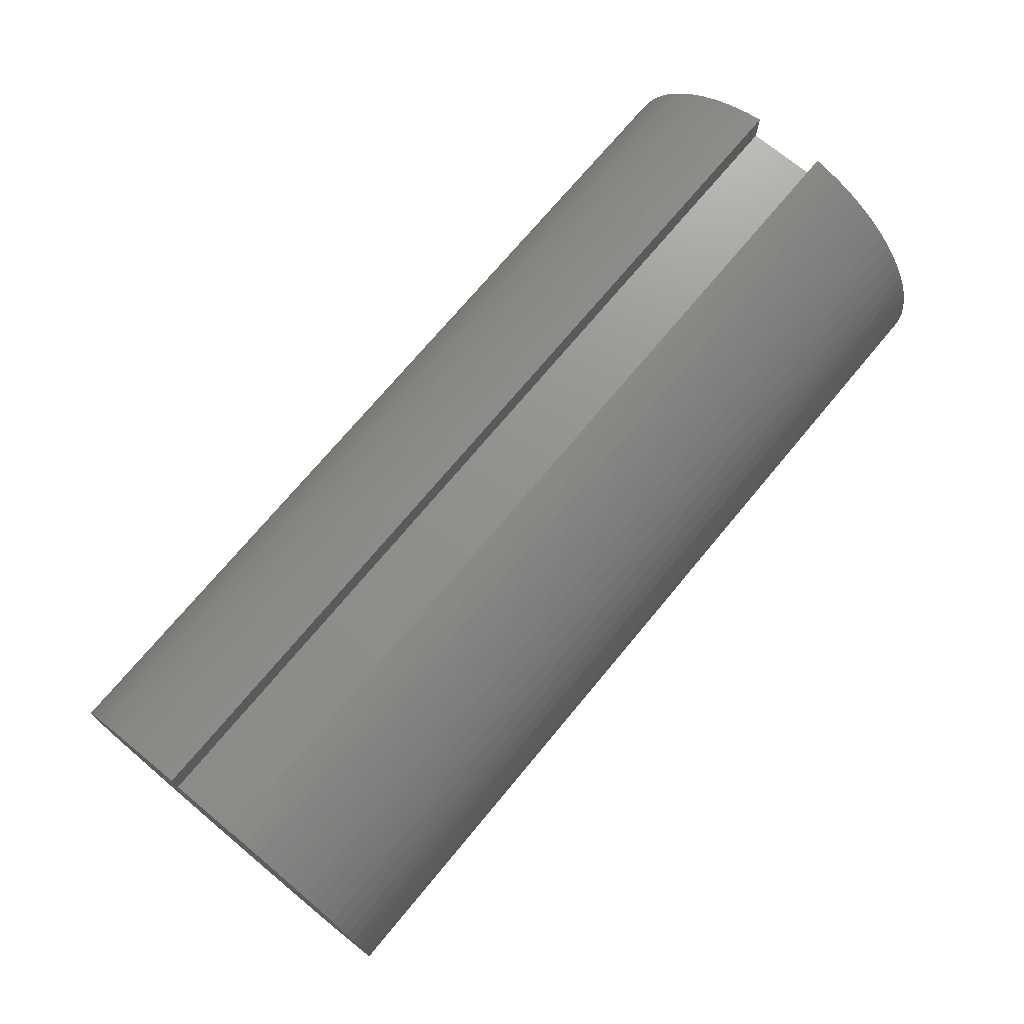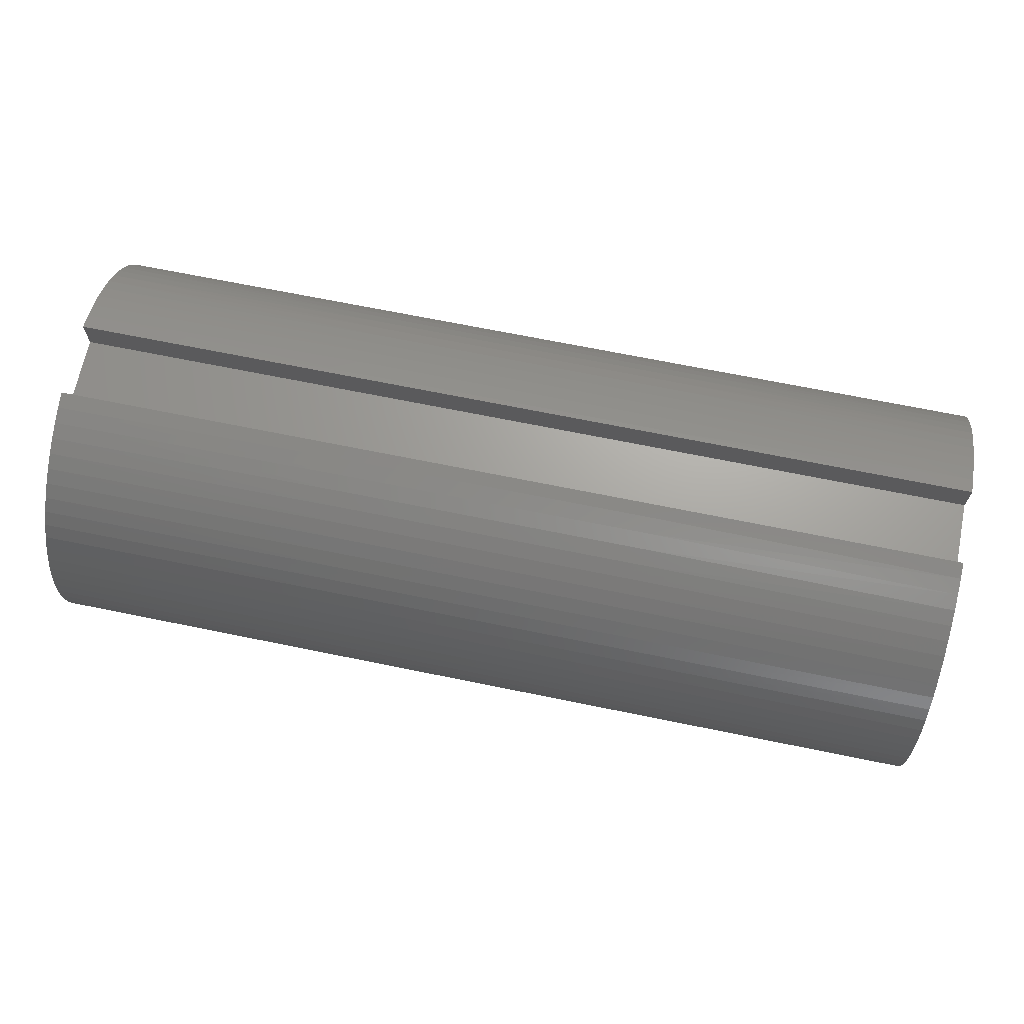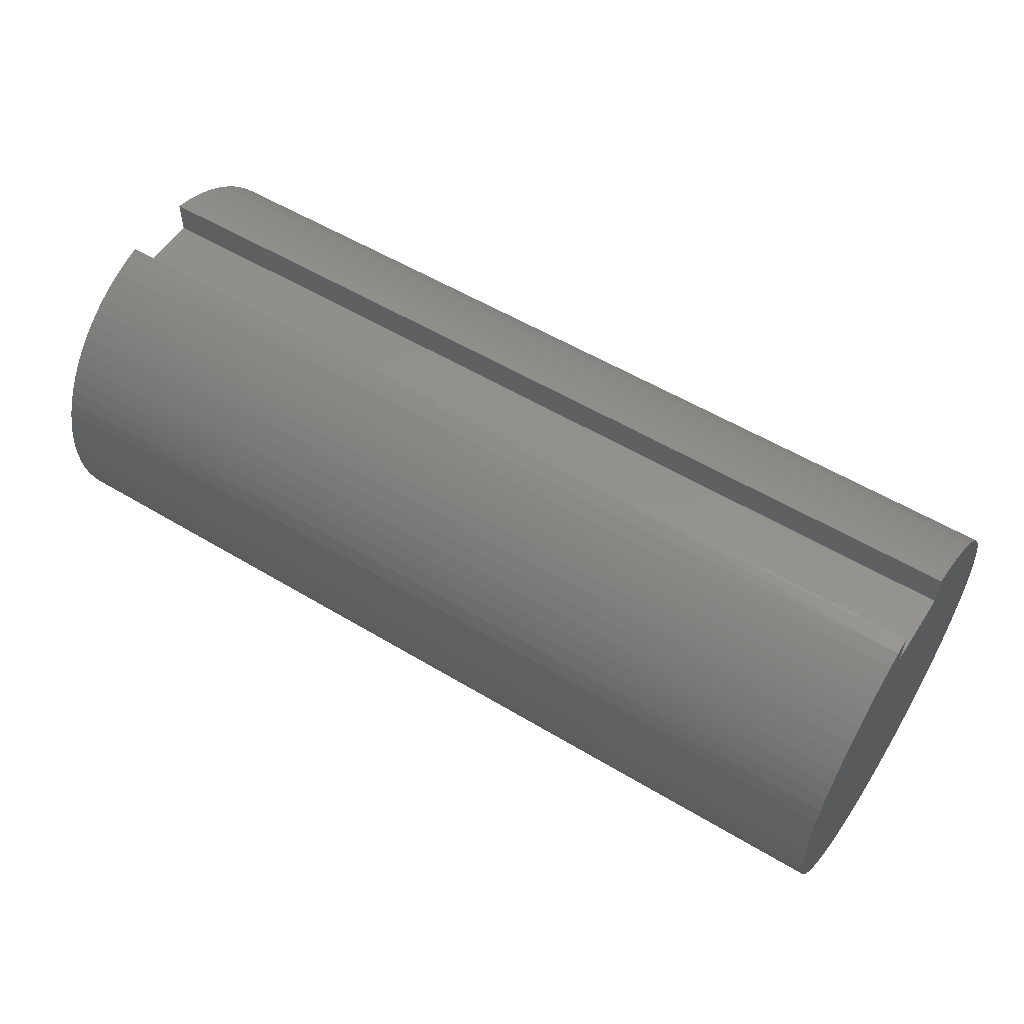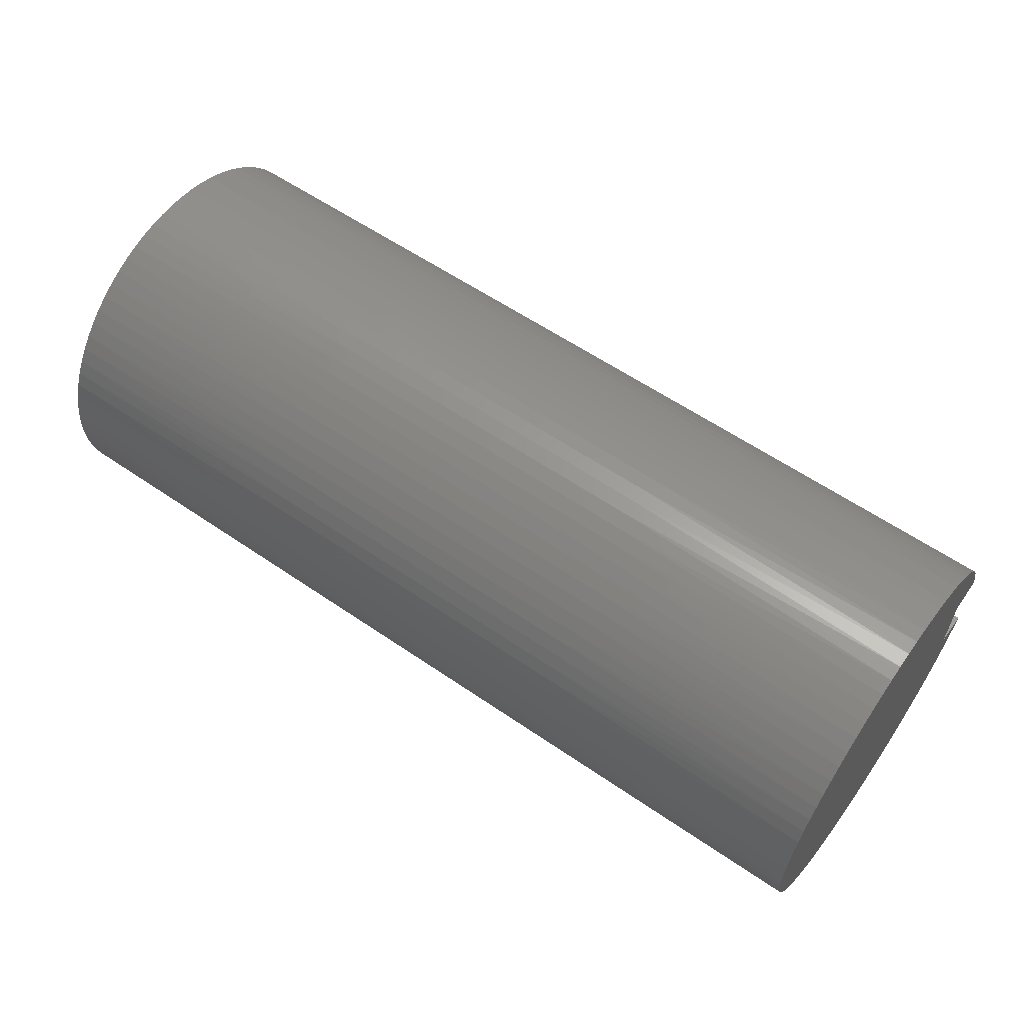
<metadata>
{"format":"stl","ext":"stl","renderer":"f3d","projection":"perspective","resolution":1024,"background":"white","views":[{"elev":72.2,"azim":-50.3,"up":"+Y"},{"elev":68.1,"azim":-168.4,"up":"+Y"},{"elev":54.8,"azim":32.5,"up":"+Y"},{"elev":59.0,"azim":35.3,"up":"+Z"}]}
</metadata>
<code>
# stl→obj: 288 verts, 572 faces
v 0 0.5 -0.125
v 0 0.5 0.125
v 3 0.5 -0.125
v 3 0.5 0.125
v 0 0.6124 -0.125
v 3 0.6124 -0.125
v 0 0.5999 0.1752
v 1 0.6085 0.1427
v 0 0.6124 0.125
v 2 0.6085 0.1427
v 3 0.6124 0.125
v 3 0.5999 0.1752
v 2 0.5944 0.1931
v 3 0.5834 0.2243
v 2 0.5762 0.2422
v 3 0.5628 0.2718
v 2 0.5539 0.2896
v 3 0.5384 0.3174
v 2 0.5277 0.3349
v 3 0.5103 0.3608
v 2 0.4978 0.3779
v 3 0.4787 0.4018
v 2 0.4645 0.4182
v 3 0.4438 0.44
v 2 0.4278 0.4556
v 3 0.4059 0.4753
v 2 0.3882 0.4898
v 3 0.3652 0.5072
v 2 0.3459 0.5206
v 3 0.322 0.5357
v 2 0.3011 0.5477
v 3 0.2766 0.5605
v 2 0.2542 0.571
v 3 0.2292 0.5814
v 2 0.2055 0.5902
v 3 0.1804 0.5984
v 2 0.1554 0.6054
v 3 0.1302 0.6113
v 2 0.1042 0.6162
v 3 0.07921 0.62
v 2 0.0523 0.6228
v 3 0.02765 0.6244
v 2 -0 0.625
v 3 -0.02409 0.6245
v 2 -0.0523 0.6228
v 3 -0.07568 0.6204
v 2 -0.1042 0.6162
v 3 -0.1267 0.612
v 2 -0.1554 0.6054
v 3 -0.1769 0.5994
v 2 -0.2055 0.5902
v 3 -0.2259 0.5827
v 2 -0.2542 0.571
v 3 -0.2734 0.562
v 2 -0.3011 0.5477
v 3 -0.3189 0.5375
v 2 -0.3459 0.5206
v 3 -0.3623 0.5093
v 2 -0.3882 0.4898
v 3 -0.4032 0.4776
v 2 -0.4278 0.4556
v 3 -0.4413 0.4426
v 2 -0.4645 0.4182
v 3 -0.4764 0.4045
v 2 -0.4978 0.3779
v 3 -0.5082 0.3637
v 2 -0.5277 0.3349
v 3 -0.5366 0.3205
v 2 -0.5539 0.2896
v 3 -0.5613 0.275
v 2 -0.5762 0.2422
v 3 -0.5821 0.2276
v 2 -0.5944 0.1931
v 3 -0.5989 0.1787
v 2 -0.6085 0.1427
v 3 -0.6117 0.1285
v 2 -0.6183 0.0913
v 3 -0.6202 0.07745
v 2 -0.6238 0.03924
v 3 -0.6245 0.02587
v 2 -0.6249 -0.01309
v 3 -0.6245 -0.02587
v 2 -0.6216 -0.06533
v 3 -0.6202 -0.07745
v 2 -0.6139 -0.1171
v 3 -0.6117 -0.1285
v 2 -0.602 -0.1681
v 3 -0.5989 -0.1787
v 2 -0.5858 -0.2179
v 3 -0.5821 -0.2276
v 2 -0.5655 -0.2661
v 3 -0.5613 -0.275
v 2 -0.5413 -0.3125
v 3 -0.5366 -0.3205
v 2 -0.5132 -0.3567
v 3 -0.5082 -0.3637
v 2 -0.4816 -0.3984
v 3 -0.4764 -0.4045
v 2 -0.4465 -0.4373
v 3 -0.4413 -0.4426
v 2 -0.4084 -0.4731
v 3 -0.4032 -0.4776
v 2 -0.3674 -0.5056
v 3 -0.3623 -0.5093
v 2 -0.3238 -0.5346
v 3 -0.3189 -0.5375
v 2 -0.2779 -0.5598
v 3 -0.2734 -0.562
v 2 -0.2301 -0.5811
v 3 -0.2259 -0.5827
v 2 -0.1806 -0.5983
v 3 -0.1769 -0.5994
v 2 -0.1299 -0.6113
v 3 -0.1267 -0.612
v 2 -0.07833 -0.6201
v 3 -0.07568 -0.6204
v 2 -0.02617 -0.6245
v 3 -0.02409 -0.6245
v 2 0.02617 -0.6245
v 3 0.02765 -0.6244
v 2 0.07833 -0.6201
v 3 0.07921 -0.62
v 2 0.1302 -0.6113
v 3 0.1302 -0.6113
v 3 0.1804 -0.5984
v 2 0.1804 -0.5984
v 3 0.2292 -0.5814
v 2 0.2301 -0.5811
v 3 0.2766 -0.5605
v 2 0.2779 -0.5598
v 3 0.322 -0.5357
v 2 0.3238 -0.5346
v 3 0.3652 -0.5072
v 2 0.3674 -0.5056
v 3 0.4059 -0.4753
v 2 0.4084 -0.4731
v 3 0.4438 -0.44
v 2 0.4465 -0.4373
v 3 0.4787 -0.4018
v 2 0.4816 -0.3984
v 3 0.5103 -0.3608
v 2 0.5132 -0.3567
v 3 0.5384 -0.3174
v 2 0.5413 -0.3125
v 3 0.5628 -0.2718
v 2 0.5655 -0.2661
v 3 0.5834 -0.2243
v 2 0.5858 -0.2179
v 3 0.5999 -0.1752
v 2 0.602 -0.1681
v 1 0.602 -0.1681
v 0 0.5999 -0.1752
v 1 0.5858 -0.2179
v 0 0.5834 -0.2243
v 1 0.5655 -0.2661
v 0 0.5628 -0.2718
v 1 0.5413 -0.3125
v 0 0.5384 -0.3174
v 1 0.5132 -0.3567
v 0 0.5103 -0.3608
v 1 0.4816 -0.3984
v 0 0.4787 -0.4018
v 1 0.4465 -0.4373
v 0 0.4438 -0.44
v 1 0.4084 -0.4731
v 0 0.4059 -0.4753
v 1 0.3674 -0.5056
v 0 0.3652 -0.5072
v 1 0.3238 -0.5346
v 0 0.322 -0.5357
v 1 0.2779 -0.5598
v 0 0.2766 -0.5605
v 1 0.2301 -0.5811
v 0 0.2292 -0.5814
v 1 0.1804 -0.5984
v 0 0.1804 -0.5984
v 0 0.1302 -0.6113
v 1 0.1302 -0.6113
v 0 0.07921 -0.62
v 1 0.07833 -0.6201
v 0 0.02765 -0.6244
v 1 0.02617 -0.6245
v 0 -0.02409 -0.6245
v 1 -0.02617 -0.6245
v 0 -0.07568 -0.6204
v 1 -0.07833 -0.6201
v 0 -0.1267 -0.612
v 1 -0.1299 -0.6113
v 0 -0.1769 -0.5994
v 1 -0.1806 -0.5983
v 0 -0.2259 -0.5827
v 1 -0.2301 -0.5811
v 0 -0.2734 -0.562
v 1 -0.2779 -0.5598
v 0 -0.3189 -0.5375
v 1 -0.3238 -0.5346
v 0 -0.3623 -0.5093
v 1 -0.3674 -0.5056
v 0 -0.4032 -0.4776
v 1 -0.4084 -0.4731
v 0 -0.4413 -0.4426
v 1 -0.4465 -0.4373
v 0 -0.4764 -0.4045
v 1 -0.4816 -0.3984
v 0 -0.5082 -0.3637
v 1 -0.5132 -0.3567
v 0 -0.5366 -0.3205
v 1 -0.5413 -0.3125
v 0 -0.5613 -0.275
v 1 -0.5655 -0.2661
v 0 -0.5821 -0.2276
v 1 -0.5858 -0.2179
v 0 -0.5989 -0.1787
v 1 -0.602 -0.1681
v 0 -0.6117 -0.1285
v 1 -0.6139 -0.1171
v 0 -0.6202 -0.07745
v 1 -0.6216 -0.06533
v 0 -0.6245 -0.02587
v 1 -0.6249 -0.01309
v 0 -0.6245 0.02587
v 1 -0.6238 0.03924
v 0 -0.6202 0.07745
v 1 -0.6183 0.0913
v 0 -0.6117 0.1285
v 1 -0.6085 0.1427
v 0 -0.5989 0.1787
v 1 -0.5944 0.1931
v 0 -0.5821 0.2276
v 1 -0.5762 0.2422
v 0 -0.5613 0.275
v 1 -0.5539 0.2896
v 0 -0.5366 0.3205
v 1 -0.5277 0.3349
v 0 -0.5082 0.3637
v 1 -0.4978 0.3779
v 0 -0.4764 0.4045
v 1 -0.4645 0.4182
v 0 -0.4413 0.4426
v 1 -0.4278 0.4556
v 0 -0.4032 0.4776
v 1 -0.3882 0.4898
v 0 -0.3623 0.5093
v 1 -0.3459 0.5206
v 0 -0.3189 0.5375
v 1 -0.3011 0.5477
v 0 -0.2734 0.562
v 1 -0.2542 0.571
v 0 -0.2259 0.5827
v 1 -0.2055 0.5902
v 0 -0.1769 0.5994
v 1 -0.1554 0.6054
v 0 -0.1267 0.612
v 1 -0.1042 0.6162
v 0 -0.07568 0.6204
v 1 -0.0523 0.6228
v 0 -0.02409 0.6245
v 1 0 0.625
v 0 0.02765 0.6244
v 1 0.0523 0.6228
v 0 0.07921 0.62
v 1 0.1042 0.6162
v 0 0.1302 0.6113
v 1 0.1554 0.6054
v 0 0.1804 0.5984
v 1 0.2055 0.5902
v 0 0.2292 0.5814
v 1 0.2542 0.571
v 0 0.2766 0.5605
v 1 0.3011 0.5477
v 0 0.322 0.5357
v 1 0.3459 0.5206
v 0 0.3652 0.5072
v 1 0.3882 0.4898
v 0 0.4059 0.4753
v 1 0.4278 0.4556
v 0 0.4438 0.44
v 1 0.4645 0.4182
v 0 0.4787 0.4018
v 1 0.4978 0.3779
v 0 0.5103 0.3608
v 1 0.5277 0.3349
v 0 0.5384 0.3174
v 1 0.5539 0.2896
v 0 0.5628 0.2718
v 1 0.5762 0.2422
v 0 0.5834 0.2243
v 1 0.5944 0.1931
f 1 2 3
f 3 2 4
f 1 3 5
f 5 3 6
f 7 8 9
f 9 8 10
f 9 10 11
f 11 10 12
f 12 10 13
f 12 13 14
f 14 13 15
f 14 15 16
f 16 15 17
f 16 17 18
f 18 17 19
f 18 19 20
f 20 19 21
f 20 21 22
f 22 21 23
f 22 23 24
f 24 23 25
f 24 25 26
f 26 25 27
f 26 27 28
f 28 27 29
f 28 29 30
f 30 29 31
f 30 31 32
f 32 31 33
f 32 33 34
f 34 33 35
f 34 35 36
f 36 35 37
f 36 37 38
f 38 37 39
f 38 39 40
f 40 39 41
f 40 41 42
f 42 41 43
f 42 43 44
f 44 43 45
f 44 45 46
f 46 45 47
f 46 47 48
f 48 47 49
f 48 49 50
f 50 49 51
f 50 51 52
f 52 51 53
f 52 53 54
f 54 53 55
f 54 55 56
f 56 55 57
f 56 57 58
f 58 57 59
f 58 59 60
f 60 59 61
f 60 61 62
f 62 61 63
f 62 63 64
f 64 63 65
f 64 65 66
f 66 65 67
f 66 67 68
f 68 67 69
f 68 69 70
f 70 69 71
f 70 71 72
f 72 71 73
f 72 73 74
f 74 73 75
f 74 75 76
f 76 75 77
f 76 77 78
f 78 77 79
f 78 79 80
f 80 79 81
f 80 81 82
f 82 81 83
f 82 83 84
f 84 83 85
f 84 85 86
f 86 85 87
f 86 87 88
f 88 87 89
f 88 89 90
f 90 89 91
f 90 91 92
f 92 91 93
f 92 93 94
f 94 93 95
f 94 95 96
f 96 95 97
f 96 97 98
f 98 97 99
f 98 99 100
f 100 99 101
f 100 101 102
f 102 101 103
f 102 103 104
f 104 103 105
f 104 105 106
f 106 105 107
f 106 107 108
f 108 107 109
f 108 109 110
f 110 109 111
f 110 111 112
f 112 111 113
f 112 113 114
f 114 113 115
f 114 115 116
f 116 115 117
f 116 117 118
f 118 117 119
f 118 119 120
f 120 119 121
f 120 121 122
f 122 121 123
f 122 123 124
f 124 123 125
f 125 123 126
f 125 126 127
f 127 126 128
f 127 128 129
f 129 128 130
f 129 130 131
f 131 130 132
f 131 132 133
f 133 132 134
f 133 134 135
f 135 134 136
f 135 136 137
f 137 136 138
f 137 138 139
f 139 138 140
f 139 140 141
f 141 140 142
f 141 142 143
f 143 142 144
f 143 144 145
f 145 144 146
f 145 146 147
f 147 146 148
f 147 148 149
f 149 148 150
f 149 150 6
f 6 150 151
f 6 151 5
f 5 151 152
f 152 151 153
f 152 153 154
f 154 153 155
f 154 155 156
f 156 155 157
f 156 157 158
f 158 157 159
f 158 159 160
f 160 159 161
f 160 161 162
f 162 161 163
f 162 163 164
f 164 163 165
f 164 165 166
f 166 165 167
f 166 167 168
f 168 167 169
f 168 169 170
f 170 169 171
f 170 171 172
f 172 171 173
f 172 173 174
f 174 173 175
f 174 175 176
f 176 175 177
f 177 175 178
f 177 178 179
f 179 178 180
f 179 180 181
f 181 180 182
f 181 182 183
f 183 182 184
f 183 184 185
f 185 184 186
f 185 186 187
f 187 186 188
f 187 188 189
f 189 188 190
f 189 190 191
f 191 190 192
f 191 192 193
f 193 192 194
f 193 194 195
f 195 194 196
f 195 196 197
f 197 196 198
f 197 198 199
f 199 198 200
f 199 200 201
f 201 200 202
f 201 202 203
f 203 202 204
f 203 204 205
f 205 204 206
f 205 206 207
f 207 206 208
f 207 208 209
f 209 208 210
f 209 210 211
f 211 210 212
f 211 212 213
f 213 212 214
f 213 214 215
f 215 214 216
f 215 216 217
f 217 216 218
f 217 218 219
f 219 218 220
f 219 220 221
f 221 220 222
f 221 222 223
f 223 222 224
f 223 224 225
f 225 224 226
f 225 226 227
f 227 226 228
f 227 228 229
f 229 228 230
f 229 230 231
f 231 230 232
f 231 232 233
f 233 232 234
f 233 234 235
f 235 234 236
f 235 236 237
f 237 236 238
f 237 238 239
f 239 238 240
f 239 240 241
f 241 240 242
f 241 242 243
f 243 242 244
f 243 244 245
f 245 244 246
f 245 246 247
f 247 246 248
f 247 248 249
f 249 248 250
f 249 250 251
f 251 250 252
f 251 252 253
f 253 252 254
f 253 254 255
f 255 254 256
f 255 256 257
f 257 256 258
f 257 258 259
f 259 258 260
f 259 260 261
f 261 260 262
f 261 262 263
f 263 262 264
f 263 264 265
f 265 264 266
f 265 266 267
f 267 266 268
f 267 268 269
f 269 268 270
f 269 270 271
f 271 270 272
f 271 272 273
f 273 272 274
f 273 274 275
f 275 274 276
f 275 276 277
f 277 276 278
f 277 278 279
f 279 278 280
f 279 280 281
f 281 280 282
f 281 282 283
f 283 282 284
f 283 284 285
f 285 284 286
f 285 286 287
f 287 286 288
f 287 288 7
f 7 288 8
f 258 43 260
f 260 43 41
f 260 41 262
f 262 41 39
f 262 39 264
f 264 39 37
f 264 37 266
f 266 37 35
f 266 35 268
f 268 35 33
f 268 33 270
f 270 33 31
f 270 31 272
f 272 31 29
f 272 29 274
f 274 29 27
f 274 27 276
f 276 27 25
f 276 25 278
f 278 25 23
f 278 23 280
f 280 23 21
f 280 21 282
f 282 21 19
f 282 19 284
f 284 19 17
f 284 17 286
f 286 17 15
f 286 15 288
f 288 15 13
f 288 13 8
f 8 13 10
f 43 258 45
f 45 258 256
f 45 256 47
f 47 256 254
f 47 254 49
f 49 254 252
f 49 252 51
f 51 252 250
f 51 250 53
f 53 250 248
f 53 248 55
f 55 248 246
f 55 246 57
f 57 246 244
f 57 244 59
f 59 244 242
f 59 242 61
f 61 242 240
f 61 240 63
f 63 240 238
f 63 238 65
f 65 238 236
f 65 236 67
f 67 236 234
f 67 234 69
f 69 234 232
f 69 232 71
f 71 232 230
f 71 230 73
f 73 230 228
f 73 228 75
f 75 228 226
f 75 226 77
f 77 226 224
f 77 224 79
f 79 224 222
f 79 222 81
f 81 222 220
f 81 220 83
f 83 220 218
f 83 218 85
f 85 218 216
f 85 216 87
f 87 216 214
f 87 214 89
f 89 214 212
f 89 212 91
f 91 212 210
f 91 210 93
f 93 210 208
f 93 208 95
f 95 208 206
f 95 206 97
f 97 206 204
f 97 204 99
f 99 204 202
f 99 202 101
f 101 202 200
f 101 200 103
f 103 200 198
f 103 198 105
f 105 198 196
f 105 196 107
f 107 196 194
f 107 194 109
f 109 194 192
f 109 192 111
f 111 192 190
f 111 190 113
f 113 190 188
f 113 188 115
f 115 188 186
f 115 186 117
f 117 186 184
f 117 184 119
f 119 184 182
f 119 182 121
f 121 182 180
f 121 180 123
f 123 180 178
f 123 178 126
f 126 178 175
f 126 175 128
f 128 175 173
f 128 173 130
f 130 173 171
f 130 171 132
f 132 171 169
f 132 169 134
f 134 169 167
f 134 167 136
f 136 167 165
f 136 165 138
f 138 165 163
f 138 163 140
f 140 163 161
f 140 161 142
f 142 161 159
f 142 159 144
f 144 159 157
f 144 157 146
f 146 157 155
f 146 155 148
f 148 155 153
f 148 153 150
f 150 153 151
f 9 11 2
f 2 11 4
f 11 12 4
f 4 12 14
f 4 14 16
f 16 18 4
f 4 18 20
f 4 20 22
f 22 24 4
f 4 24 26
f 4 26 28
f 28 30 4
f 4 30 32
f 4 32 34
f 34 36 4
f 4 36 38
f 4 38 40
f 40 42 4
f 4 42 44
f 4 44 46
f 46 48 4
f 4 48 50
f 4 50 52
f 52 54 4
f 4 54 108
f 4 108 3
f 3 108 110
f 3 110 112
f 108 54 106
f 106 54 56
f 106 56 104
f 104 56 58
f 104 58 102
f 102 58 60
f 102 60 100
f 100 60 62
f 100 62 98
f 98 62 64
f 98 64 96
f 96 64 66
f 96 66 94
f 94 66 68
f 94 68 92
f 92 68 70
f 92 70 90
f 90 70 72
f 90 72 88
f 88 72 74
f 88 74 86
f 86 74 76
f 86 76 84
f 84 76 78
f 84 78 82
f 82 78 80
f 112 114 3
f 3 114 116
f 3 116 118
f 118 120 3
f 3 120 122
f 3 122 124
f 124 125 3
f 3 125 127
f 3 127 129
f 129 131 3
f 3 131 133
f 3 133 135
f 135 137 3
f 3 137 139
f 3 139 141
f 141 143 3
f 3 143 145
f 3 145 147
f 147 149 3
f 3 149 6
f 9 2 7
f 7 2 287
f 287 2 285
f 285 2 283
f 283 2 281
f 281 2 279
f 279 2 277
f 277 2 275
f 275 2 273
f 273 2 271
f 271 2 269
f 269 2 267
f 267 2 265
f 265 2 263
f 263 2 261
f 261 2 259
f 259 2 257
f 257 2 255
f 255 2 253
f 253 2 251
f 251 2 249
f 249 2 247
f 247 2 1
f 247 1 193
f 193 1 191
f 191 1 189
f 189 1 187
f 187 1 185
f 185 1 183
f 183 1 181
f 181 1 179
f 179 1 177
f 177 1 176
f 176 1 174
f 174 1 172
f 172 1 170
f 170 1 168
f 168 1 166
f 166 1 164
f 164 1 162
f 162 1 160
f 160 1 158
f 158 1 156
f 156 1 154
f 154 1 152
f 152 1 5
f 247 193 245
f 245 193 195
f 245 195 243
f 243 195 197
f 243 197 241
f 241 197 199
f 241 199 239
f 239 199 201
f 239 201 237
f 237 201 203
f 237 203 235
f 235 203 205
f 235 205 233
f 233 205 207
f 233 207 231
f 231 207 209
f 231 209 229
f 229 209 211
f 229 211 227
f 227 211 213
f 227 213 225
f 225 213 215
f 225 215 223
f 223 215 217
f 223 217 221
f 221 217 219

</code>
